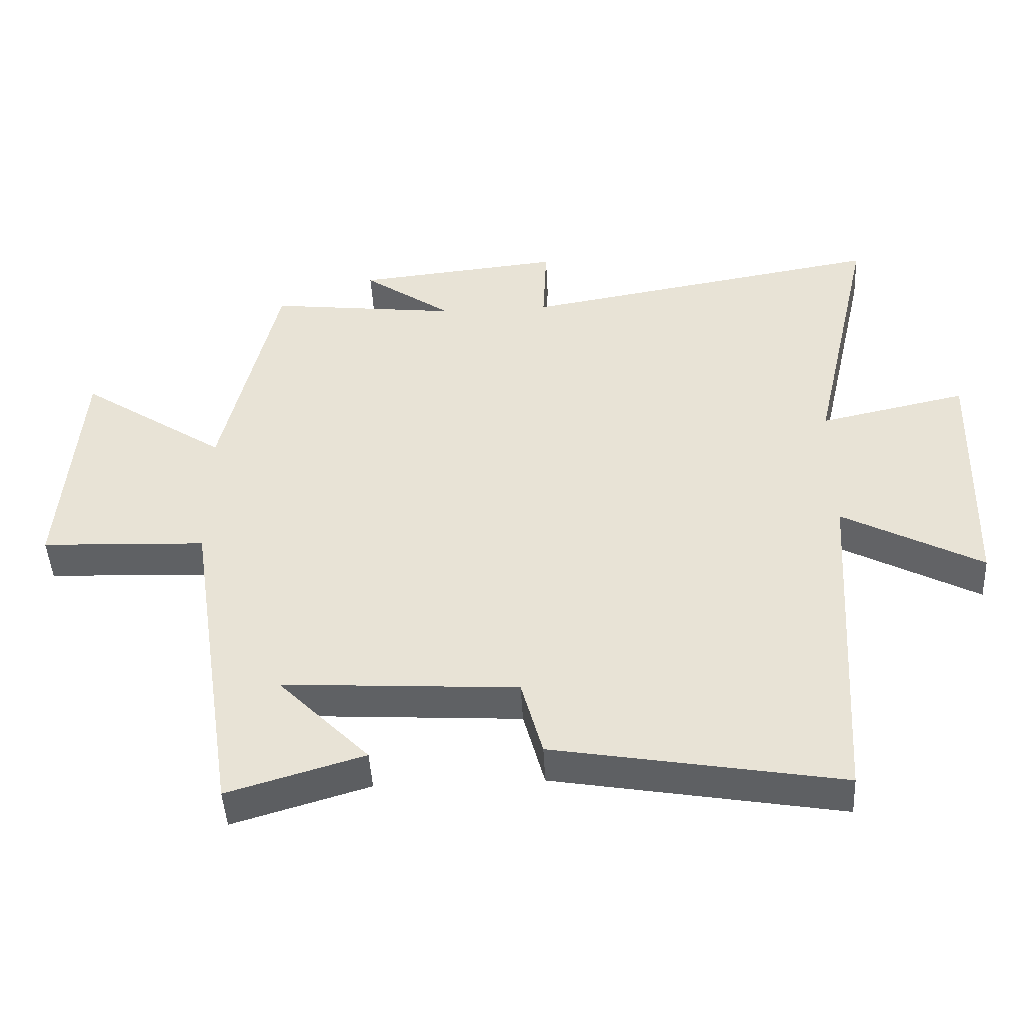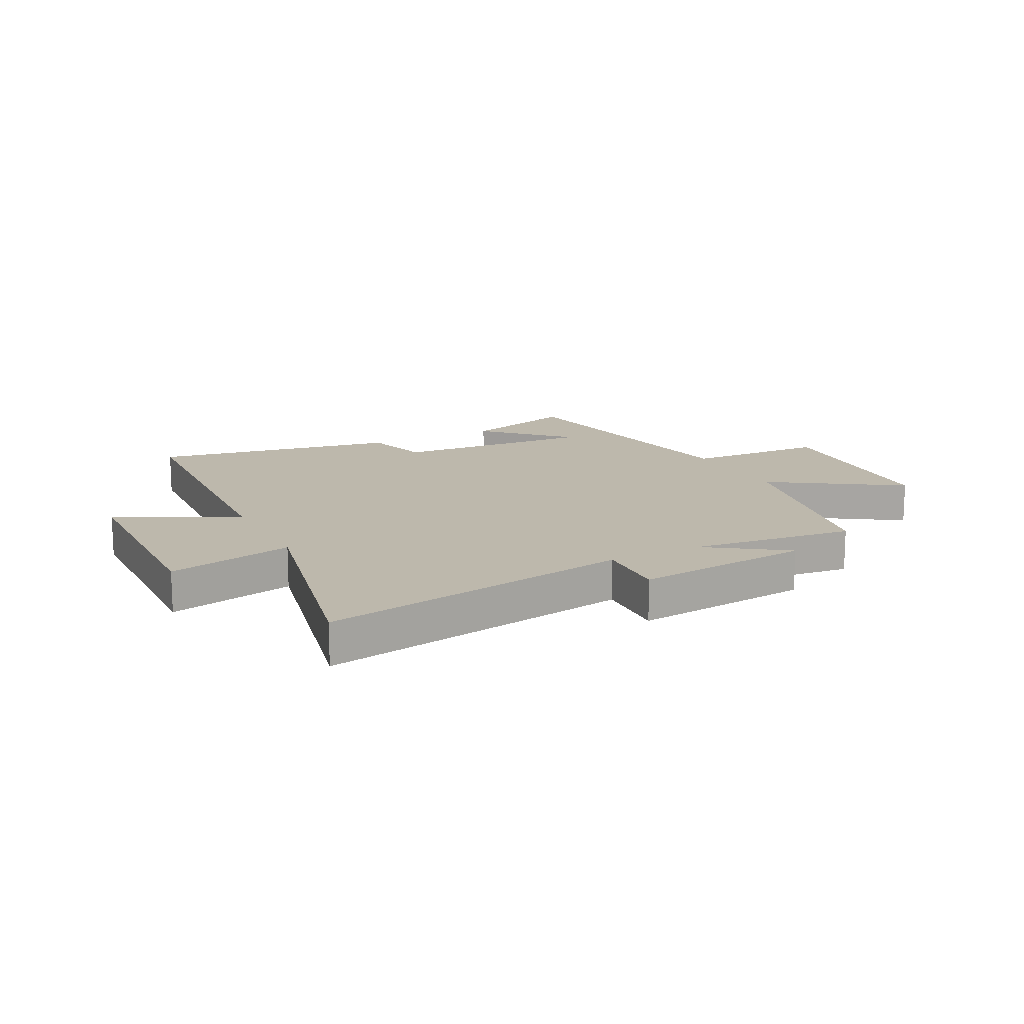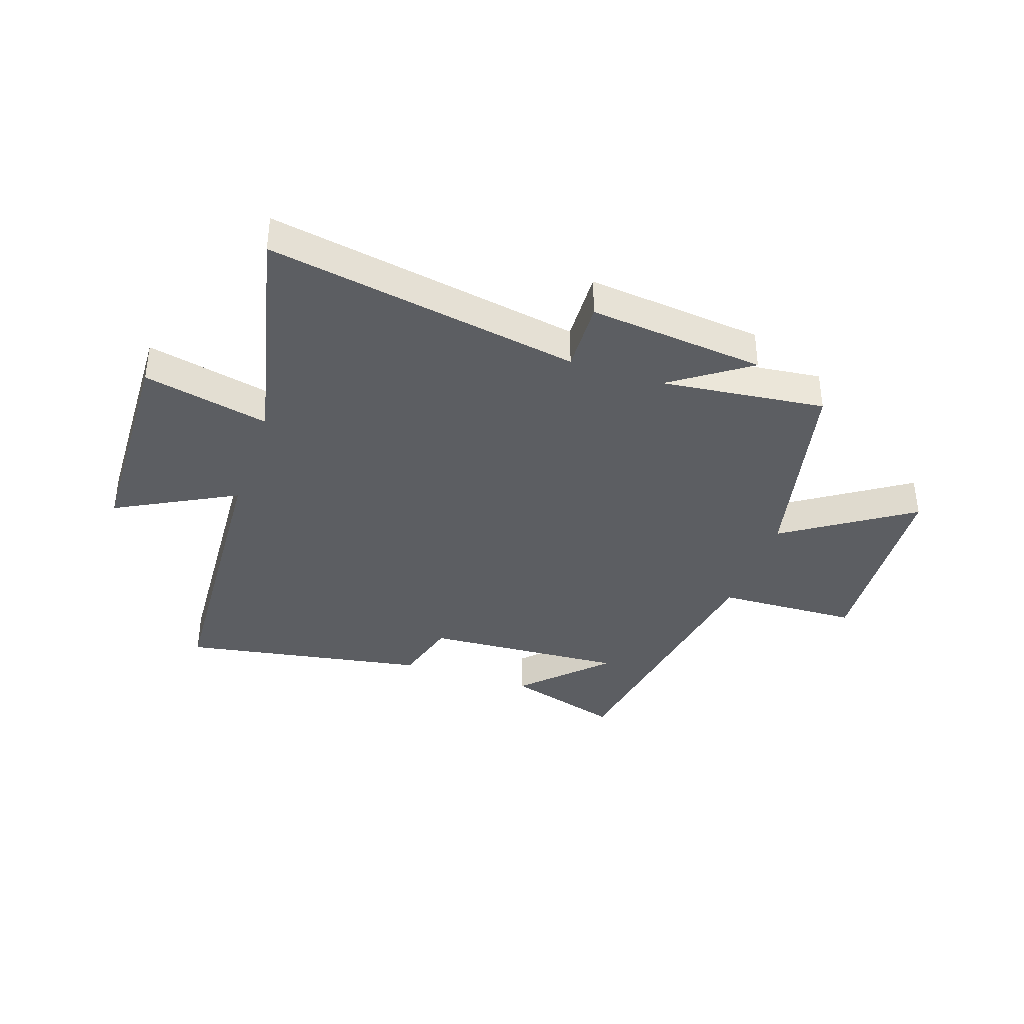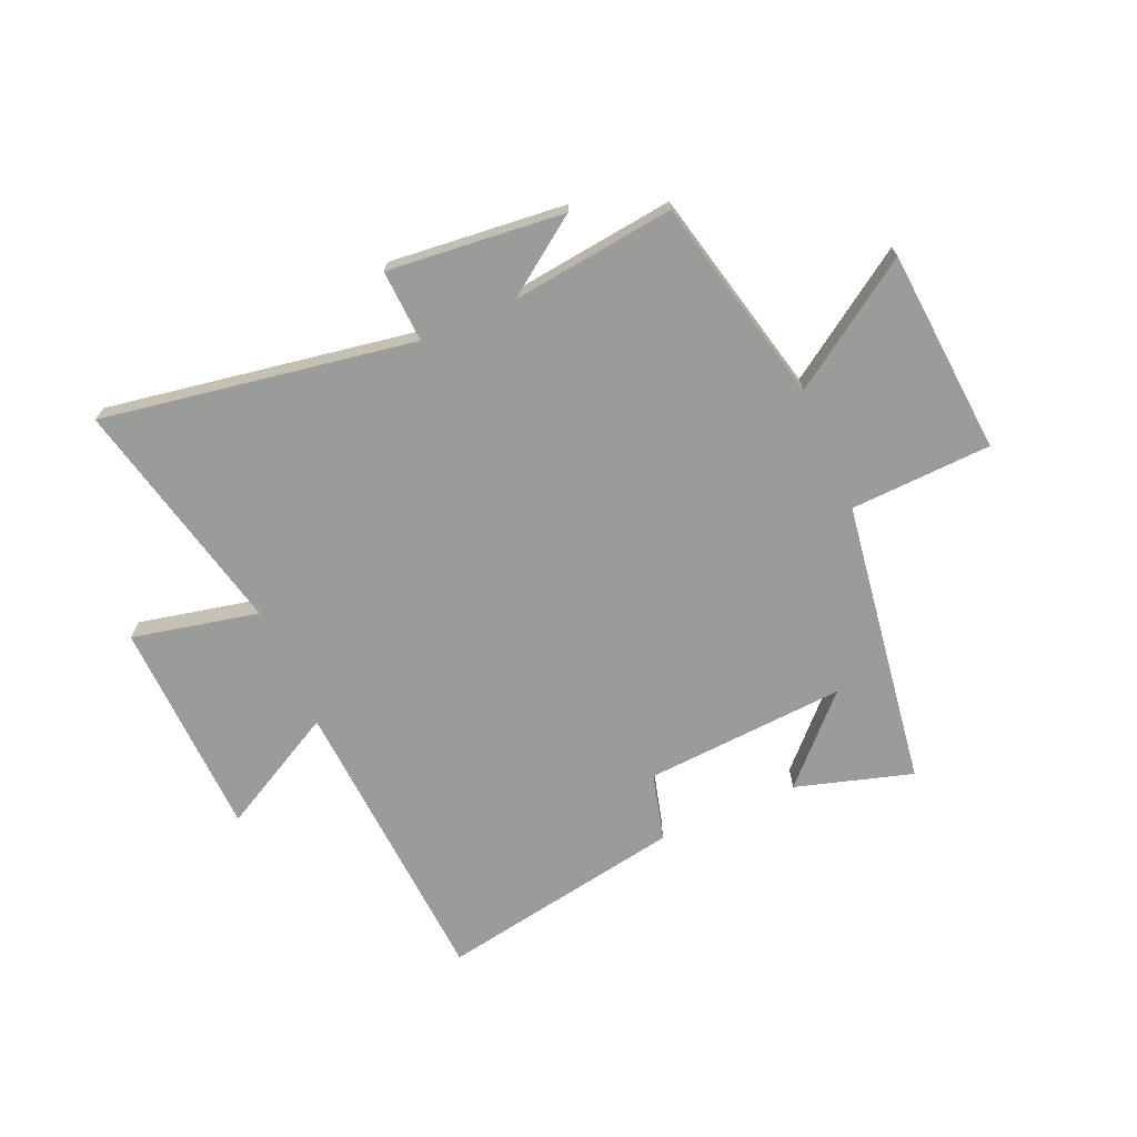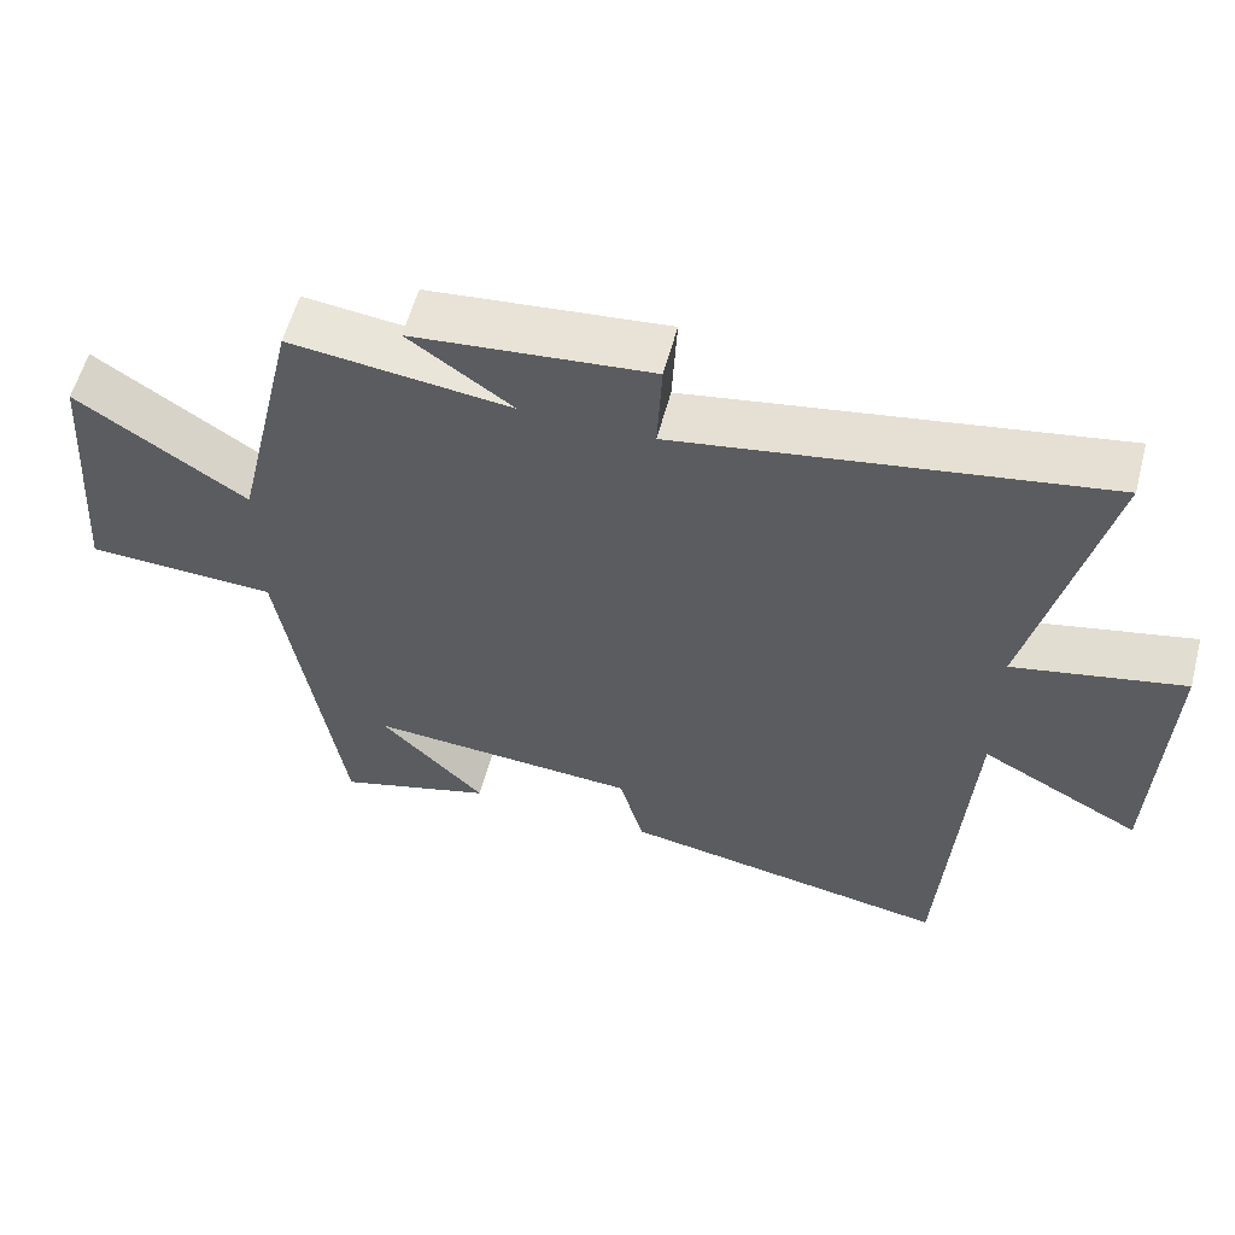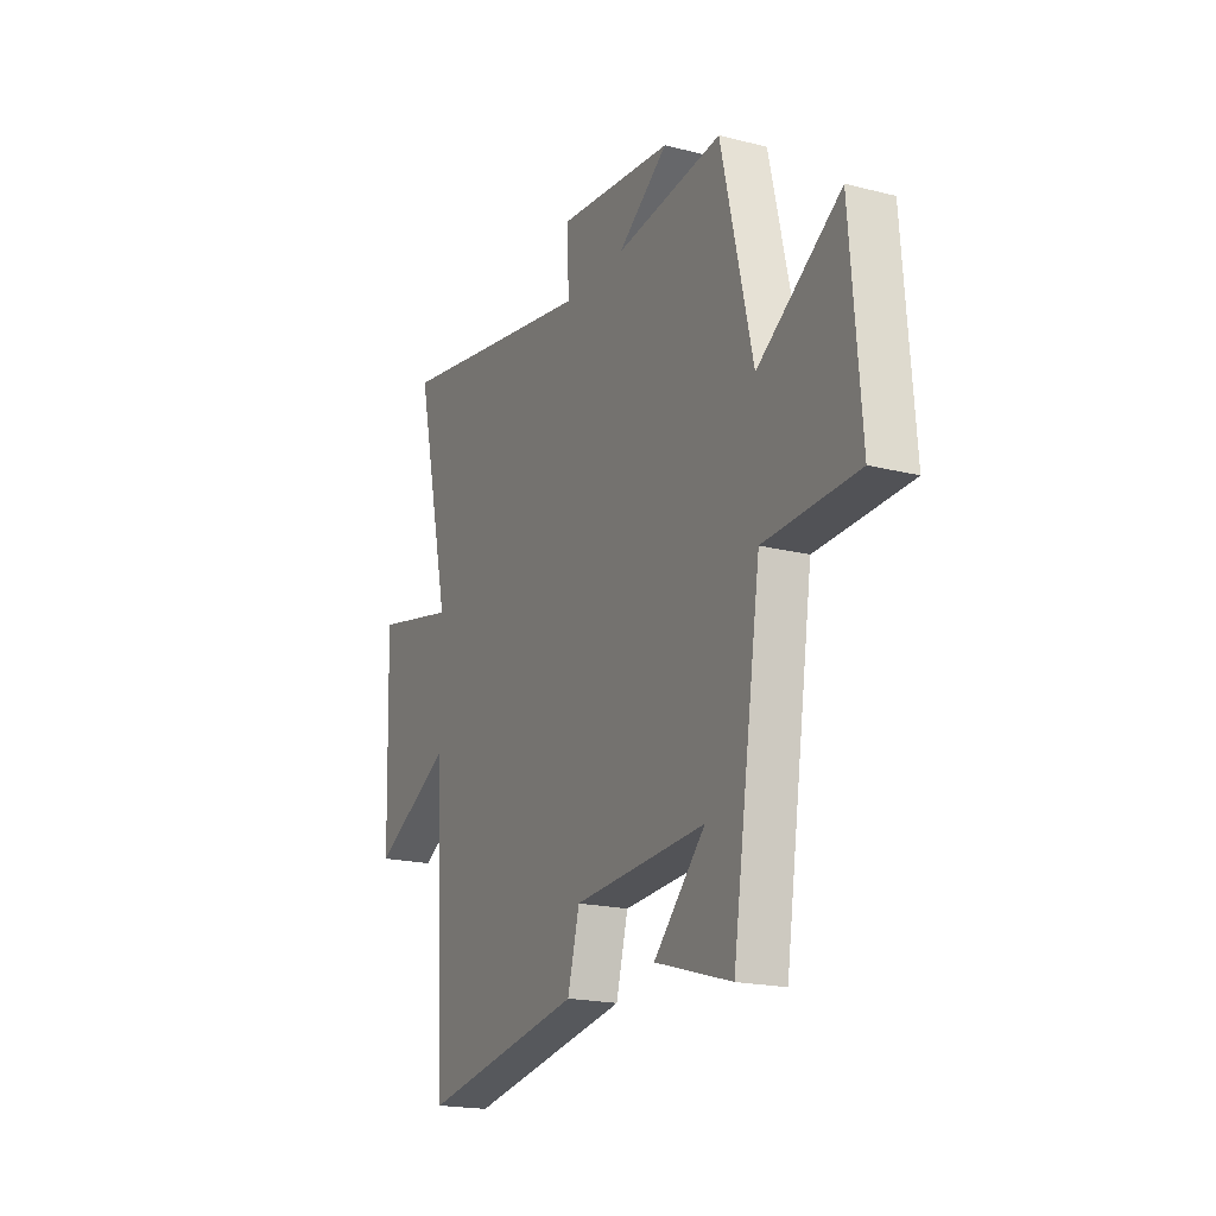
<metadata>
{"format":"obj","ext":"obj","renderer":"f3d","projection":"perspective","resolution":1024,"background":"white","views":[{"elev":-46.1,"azim":-177.0,"up":"+Z"},{"elev":14.8,"azim":-27.5,"up":"+Y"},{"elev":-37.5,"azim":-18.9,"up":"+Y"},{"elev":-69.6,"azim":23.7,"up":"+Y"},{"elev":58.1,"azim":-165.1,"up":"+Z"},{"elev":-19.3,"azim":64.5,"up":"+Z"}]}
</metadata>
<code>
v 0.423 0.07 -0.562
v 0.217 0.07 -0.5
v 0.355 0.07 -0.359
v -0.001 0.07 -0.381
v -0.033 0.07 -0.5
v -0.468 0.07 -0.576
v -0.5 0.07 -0.048
v -0.711 0.07 -0.161
v -0.723 0.07 0.225
v -0.5 0.07 0.176
v -0.595 0.07 0.595
v -0.043 0.07 0.5
v -0.049 0.07 0.628
v 0.263 0.07 0.596
v 0.127 0.07 0.5
v 0.416 0.07 0.534
v 0.5 0.07 0.169
v 0.722 0.07 0.317
v 0.75 0.07 -0.045
v 0.5 0.07 -0.055
v 0.423 0 -0.562
v 0.217 0 -0.5
v 0.355 0 -0.359
v -0.001 0 -0.381
v -0.033 0 -0.5
v -0.468 0 -0.576
v -0.5 0 -0.048
v -0.711 0 -0.161
v -0.723 0 0.225
v -0.5 0 0.176
v -0.595 0 0.595
v -0.043 0 0.5
v -0.049 0 0.628
v 0.263 0 0.596
v 0.127 0 0.5
v 0.416 0 0.534
v 0.5 0 0.169
v 0.722 0 0.317
v 0.75 0 -0.045
v 0.5 0 -0.055
f 17 18 19 20
f 15 16 17 20
f 15 20 1
f 12 13 14 15
f 10 11 12
f 10 12 15
f 7 8 9 10
f 4 5 6 7
f 3 4 7 10
f 1 2 3
f 15 1 3
f 3 10 15
f 40 39 38 37
f 40 37 36 35
f 21 40 35
f 35 34 33 32
f 32 31 30
f 35 32 30
f 30 29 28 27
f 27 26 25 24
f 30 27 24 23
f 23 22 21
f 23 21 35
f 35 30 23
f 1 21 22 2
f 2 22 23 3
f 3 23 24 4
f 4 24 25 5
f 5 25 26 6
f 6 26 27 7
f 7 27 28 8
f 8 28 29 9
f 9 29 30 10
f 10 30 31 11
f 11 31 32 12
f 12 32 33 13
f 13 33 34 14
f 14 34 35 15
f 15 35 36 16
f 16 36 37 17
f 17 37 38 18
f 18 38 39 19
f 19 39 40 20
f 20 40 21 1

</code>
